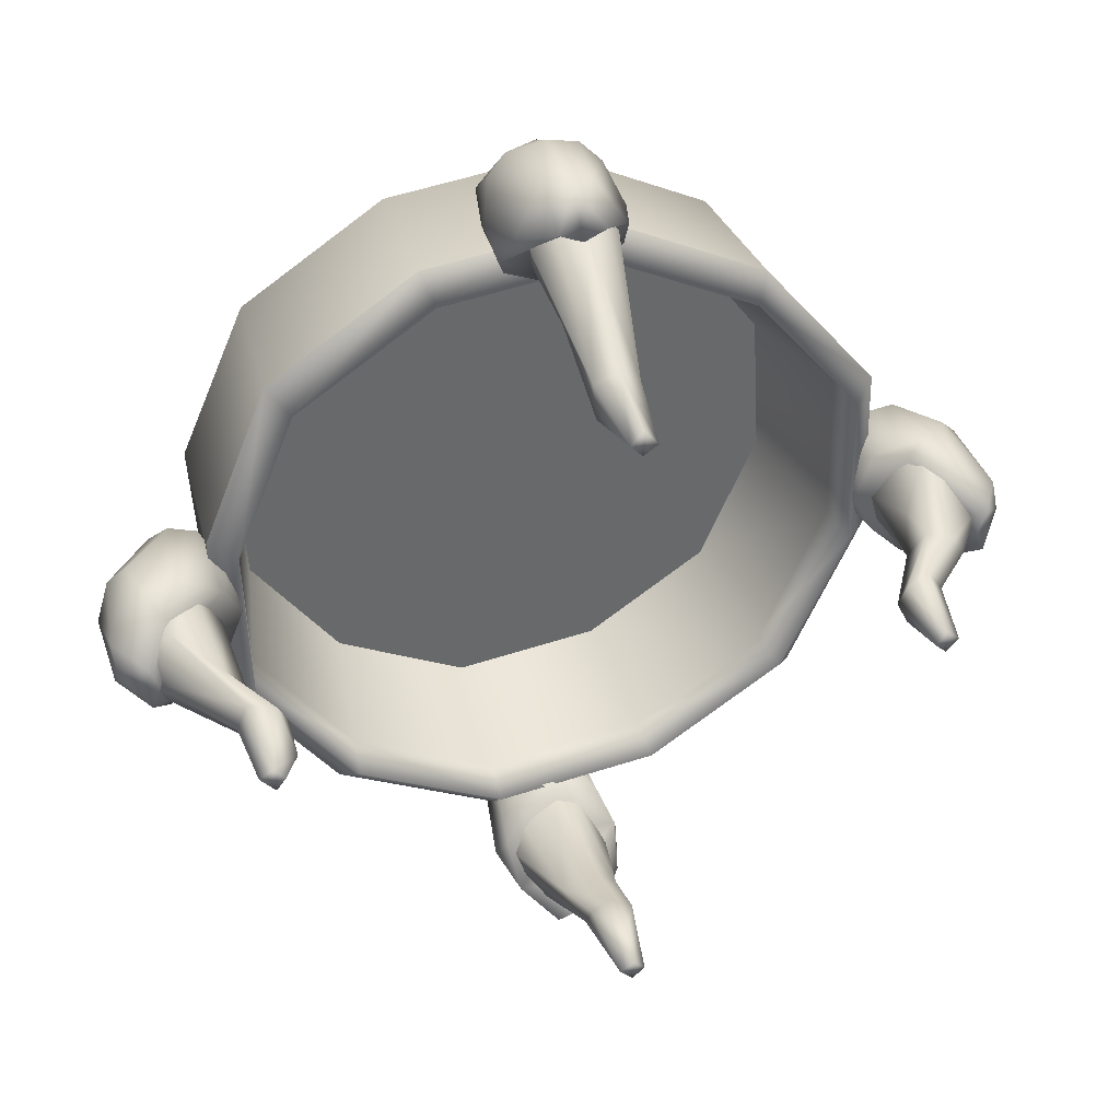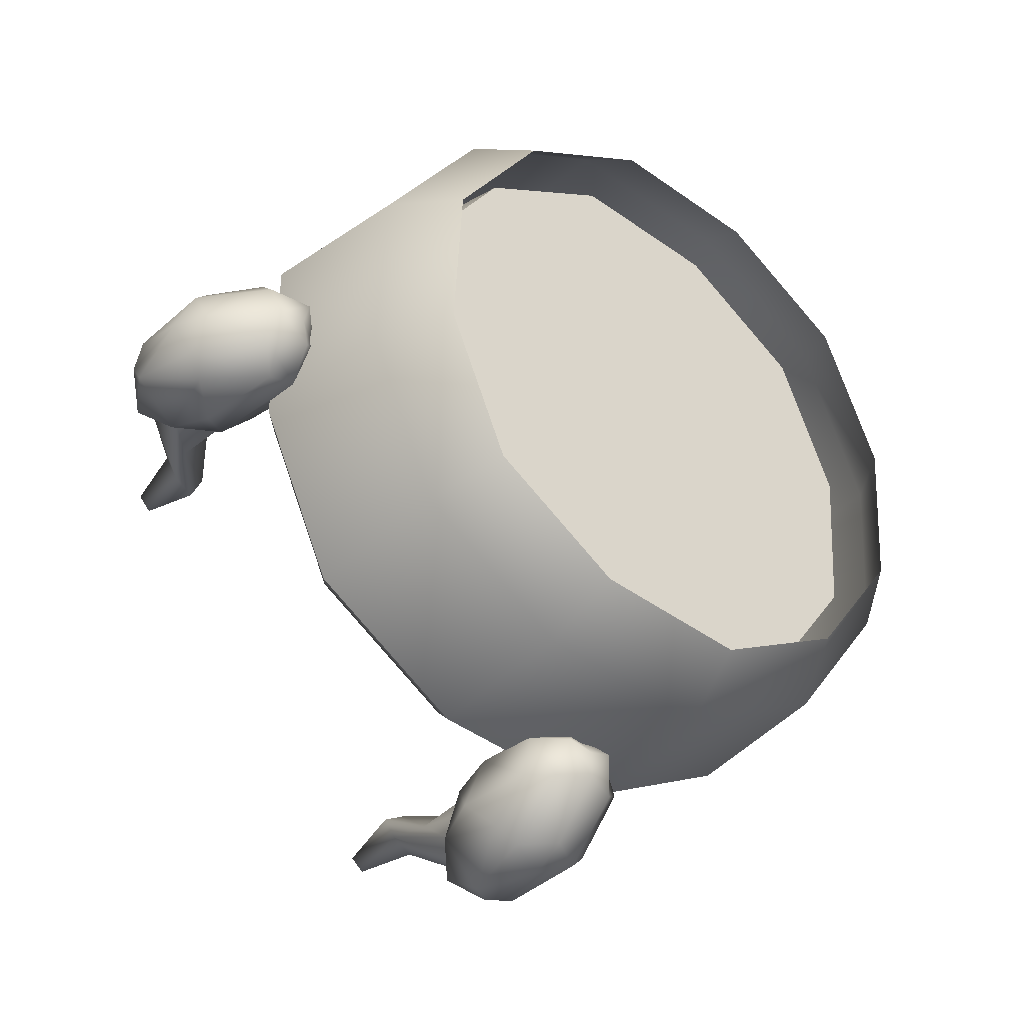
<metadata>
{"format":"obj","ext":"obj","renderer":"f3d","projection":"perspective","resolution":1024,"background":"white","views":[{"elev":37.8,"azim":163.2,"up":"+Z"},{"elev":-36.0,"azim":-38.6,"up":"+Z"}]}
</metadata>
<code>
g Area_Common_Build_Hili_House_16B
v 0.6327 0.09863 0.5309
v 0.694 -0.05815 0.1224
v 0.5482 -0.05815 0.46
v 0.801 0.09863 0.1412
v 0.241 -0.05815 0.6622
v 0.2782 0.09863 0.7643
v -0.1243 -0.05815 0.7047
v -0.1434 0.09863 0.8134
v -0.453 -0.05815 0.5399
v -0.5228 0.09863 0.6231
v -0.6725 -0.05815 0.2448
v -0.7761 0.09863 0.2825
v -0.694 -0.05815 -0.1224
v -0.801 0.09863 -0.1412
v -0.83 0.4779 0.2932
v -0.8381 0.4779 -0.1466
v -0.5427 0.4779 0.6468
v -0.1489 0.4779 0.8443
v 0.2888 0.4779 0.7934
v 0.6567 0.4779 0.5511
v 0.8201 0.4779 0.1466
v -0.7696 0.5464 0.2712
v -0.8381 0.4779 -0.1466
v -0.7757 0.5464 -0.1356
v -0.83 0.4779 0.2932
v -0.502 0.5464 0.5983
v -0.5427 0.4779 0.6468
v -0.1377 0.5464 0.781
v -0.1489 0.4779 0.8443
v 0.2671 0.5464 0.7339
v 0.2888 0.4779 0.7934
v 0.6075 0.5464 0.5098
v 0.6567 0.4779 0.5511
v 0.7578 0.5464 0.1356
v 0.8201 0.4779 0.1466
v -0.7533 0.4306 0.2653
v -0.7589 0.4306 -0.1327
v -0.6672 0.1037 0.2429
v -0.6887 0.1037 -0.1214
v -0.4495 0.1037 0.5357
v -0.4911 0.4306 0.5852
v -0.1233 0.1037 0.6993
v -0.1347 0.4306 0.7639
v 0.2392 0.1037 0.6571
v 0.2613 0.4306 0.7179
v 0.5439 0.1037 0.4564
v 0.5942 0.4306 0.4986
v 0.6887 0.1037 0.1214
v 0.741 0.4306 0.1327
v -0.6672 0.1037 0.2429
v 0.6887 0.1037 0.1214
v 0.5439 0.1037 0.4564
v -0.6887 0.1037 -0.1214
v -0.4495 0.1037 0.5357
v 0.2392 0.1037 0.6571
v -0.1233 0.1037 0.6993
v 0.694 -0.05815 0.1224
v 0.7761 0.09863 -0.2825
v 0.6725 -0.05815 -0.2448
v 0.801 0.09863 0.1412
v 0.5228 0.09863 -0.6231
v 0.453 -0.05815 -0.5399
v 0.1243 -0.05815 -0.7047
v 0.1434 0.09863 -0.8134
v -0.241 -0.05815 -0.6622
v -0.2782 0.09863 -0.7643
v -0.5482 -0.05815 -0.46
v -0.6327 0.09863 -0.5309
v -0.694 -0.05815 -0.1224
v -0.801 0.09863 -0.1412
v -0.6567 0.4779 -0.5511
v -0.8381 0.4779 -0.1466
v -0.2888 0.4779 -0.7934
v 0.1489 0.4779 -0.8443
v 0.5427 0.4779 -0.6468
v 0.8056 0.4779 -0.2932
v 0.8201 0.4779 0.1466
v -0.8381 0.4779 -0.1466
v -0.6075 0.5464 -0.5098
v -0.7757 0.5464 -0.1356
v -0.6567 0.4779 -0.5511
v -0.2671 0.5464 -0.7339
v -0.2888 0.4779 -0.7934
v 0.1377 0.5464 -0.781
v 0.1489 0.4779 -0.8443
v 0.502 0.5464 -0.5983
v 0.5427 0.4779 -0.6468
v 0.7452 0.5464 -0.2712
v 0.8056 0.4779 -0.2932
v 0.7578 0.5464 0.1356
v 0.8201 0.4779 0.1466
v -0.5942 0.4306 -0.4986
v -0.7589 0.4306 -0.1327
v -0.5439 0.1037 -0.4564
v -0.6887 0.1037 -0.1214
v -0.2392 0.1037 -0.6571
v -0.2613 0.4306 -0.7179
v 0.1233 0.1037 -0.6993
v 0.1347 0.4306 -0.7639
v 0.4495 0.1037 -0.5357
v 0.4911 0.4306 -0.5852
v 0.6672 0.1037 -0.2429
v 0.7289 0.4306 -0.2653
v 0.6887 0.1037 0.1214
v 0.741 0.4306 0.1327
v 0.6887 0.1037 0.1214
v -0.5439 0.1037 -0.4564
v 0.6672 0.1037 -0.2429
v -0.6887 0.1037 -0.1214
v 0.4495 0.1037 -0.5357
v -0.2392 0.1037 -0.6571
v 0.1233 0.1037 -0.6993
v 1.057 0.4741 0.08448
v 0.9362 0.3307 0.07958
v 0.894 0.3772 0.1367
v 1.047 0.4205 4.804e-06
v 1.091 0.5038 -4.573e-07
v 1.057 0.4741 -0.08448
v 1.083 0.6647 -0.05318
v 0.9362 0.3307 -0.0795
v 1.083 0.6647 0.05317
v 1.08 0.7042 -4.412e-07
v 1.016 0.7801 0.05511
v 0.9662 0.6921 0.1303
v 1.014 0.495 0.1315
v 0.938 0.5718 0.1633
v 0.8711 0.6186 0.1433
v 0.9669 0.6977 -4.318e-07
v 0.8935 0.5921 -4.333e-07
v 0.8067 0.589 0.08867
v 0.7611 0.5636 -4.239e-07
v 0.9942 0.7838 -4.277e-07
v 1.016 0.7801 -0.05512
v 0.9662 0.6921 -0.1303
v 1.014 0.495 -0.1315
v 0.938 0.5718 -0.1633
v 0.9264 0.3851 -0.1304
v 0.8065 0.5614 -0.1159
v 0.8251 0.383 -0.1172
v 0.8711 0.6186 -0.1433
v 0.9669 0.6977 -4.318e-07
v 0.8935 0.5921 -4.333e-07
v 0.7611 0.5636 -4.239e-07
v 0.8425 0.3046 -0.05916
v 0.9271 0.3007 4.104e-05
v 0.782 0.3684 2.826e-05
v 0.7777 0.4852 -0.07718
v 0.8607 0.2979 4.104e-05
v 0.9271 0.3007 4.104e-05
v 0.8425 0.3046 0.05924
v 0.8251 0.383 0.1172
v 0.782 0.3684 2.826e-05
v 0.7777 0.4852 0.07718
v 0.8607 0.2979 4.104e-05
v -1.067 0.4741 -0.08448
v -0.9456 0.3307 -0.07958
v -0.9034 0.3772 -0.1367
v -1.057 0.4205 -4.774e-06
v -1.101 0.5038 4.987e-07
v -1.067 0.4741 0.08448
v -1.093 0.6647 0.05318
v -0.9456 0.3307 0.0795
v -1.093 0.6647 -0.05317
v -1.089 0.7042 5.132e-07
v -1.026 0.7801 -0.05511
v -0.9756 0.6921 -0.1303
v -1.023 0.495 -0.1315
v -0.9474 0.5718 -0.1633
v -0.8805 0.6186 -0.1433
v -0.9763 0.6977 5.064e-07
v -0.9029 0.5921 4.943e-07
v -0.8161 0.589 -0.08867
v -0.7705 0.5636 4.848e-07
v -1.004 0.7838 5.144e-07
v -1.026 0.7801 0.05512
v -0.9756 0.6921 0.1303
v -1.023 0.495 0.1315
v -0.9474 0.5718 0.1633
v -0.9357 0.3851 0.1304
v -0.8159 0.5614 0.1159
v -0.8345 0.383 0.1172
v -0.8805 0.6186 0.1433
v -0.9763 0.6977 5.064e-07
v -0.9029 0.5921 4.943e-07
v -0.7705 0.5636 4.848e-07
v -0.8519 0.3046 0.05916
v -0.9365 0.3007 -4.102e-05
v -0.7914 0.3684 -2.823e-05
v -0.7871 0.4852 0.07718
v -0.8701 0.2979 -4.103e-05
v -0.9365 0.3007 -4.102e-05
v -0.8519 0.3046 -0.05924
v -0.8345 0.383 -0.1172
v -0.7914 0.3684 -2.823e-05
v -0.7871 0.4852 -0.07718
v -0.8701 0.2979 -4.103e-05
v 0.08448 0.4741 -1.057
v 0.07958 0.3307 -0.9362
v 0.1367 0.3772 -0.894
v 4.726e-06 0.4205 -1.047
v -5.43e-07 0.5038 -1.091
v -0.08448 0.4741 -1.057
v -0.05318 0.6647 -1.083
v -0.0795 0.3307 -0.9362
v 0.05317 0.6647 -1.083
v -5.416e-07 0.7042 -1.08
v 0.05511 0.7801 -1.016
v 0.1303 0.6921 -0.9662
v 0.1315 0.495 -1.014
v 0.1633 0.5718 -0.938
v 0.1433 0.6186 -0.8711
v -5.267e-07 0.6977 -0.9669
v -5.171e-07 0.5921 -0.8935
v 0.08867 0.589 -0.8067
v -4.997e-07 0.5636 -0.7611
v -5.303e-07 0.7838 -0.9942
v -0.05512 0.7801 -1.016
v -0.1303 0.6921 -0.9662
v -0.1315 0.495 -1.014
v -0.1633 0.5718 -0.938
v -0.1304 0.3851 -0.9264
v -0.1159 0.5614 -0.8065
v -0.1172 0.383 -0.8251
v -0.1433 0.6186 -0.8711
v -5.267e-07 0.6977 -0.9669
v -5.171e-07 0.5921 -0.8935
v -4.997e-07 0.5636 -0.7611
v -0.05916 0.3046 -0.8425
v 4.097e-05 0.3007 -0.9271
v 2.82e-05 0.3684 -0.782
v -0.07718 0.4852 -0.7777
v 4.098e-05 0.2979 -0.8607
v 4.097e-05 0.3007 -0.9271
v 0.05924 0.3046 -0.8425
v 0.1172 0.383 -0.8251
v 2.82e-05 0.3684 -0.782
v 0.07718 0.4852 -0.7777
v 4.098e-05 0.2979 -0.8607
v -0.08448 0.4741 1.057
v -0.07958 0.3307 0.9362
v -0.1367 0.3772 0.894
v -4.818e-06 0.4205 1.047
v 4.476e-07 0.5038 1.091
v 0.08448 0.4741 1.057
v 0.0795 0.3307 0.9362
v -0.05317 0.6647 1.083
v 0.05318 0.6647 1.083
v 4.471e-07 0.7042 1.08
v 0.05512 0.7801 1.016
v 4.434e-07 0.7838 0.9942
v -0.05511 0.7801 1.016
v -0.1303 0.6921 0.9662
v -0.1315 0.495 1.014
v -0.1633 0.5718 0.938
v -0.1433 0.6186 0.8711
v 4.422e-07 0.6977 0.9669
v 4.39e-07 0.5921 0.8935
v -0.08867 0.589 0.8067
v 4.332e-07 0.5636 0.7611
v 0.1303 0.6921 0.9662
v 0.1315 0.495 1.014
v 0.1633 0.5718 0.938
v 0.1304 0.3851 0.9264
v 0.1159 0.5614 0.8065
v 0.1172 0.383 0.8251
v 0.1433 0.6186 0.8711
v 4.332e-07 0.5636 0.7611
v 4.39e-07 0.5921 0.8935
v 4.422e-07 0.6977 0.9669
v -0.1172 0.383 0.8251
v -0.07718 0.4852 0.7777
v -2.827e-05 0.3684 0.782
v -0.05924 0.3046 0.8425
v -4.106e-05 0.2979 0.8607
v -4.106e-05 0.3007 0.9271
v -2.827e-05 0.3684 0.782
v 0.07718 0.4852 0.7777
v 0.05916 0.3046 0.8425
v -4.106e-05 0.3007 0.9271
v -4.106e-05 0.2979 0.8607
v -1.024 0.7197 0.01326
v -0.91 0.8517 0.0531
v -0.9586 0.6441 0.121
v -0.982 0.5934 0.09229
v -0.9407 0.8487 0.008071
v -1.025 0.6051 0.01268
v -1.01 0.7097 -0.0494
v -0.995 0.6038 -0.08225
v -0.9575 0.7063 -0.103
v -0.8065 0.9503 -0.05548
v -0.9744 0.6441 -0.09796
v -0.8575 0.8261 -0.07328
v -0.9316 0.6239 -0.1188
v -0.7417 0.9827 -0.05872
v -0.771 1.142 -0.03157
v -0.8023 1.138 -0.002215
v -0.8347 0.9583 0.001367
v -0.799 0.9503 0.05092
v -0.7662 1.142 0.02972
v -0.7344 0.9827 0.04502
v -0.7444 1.145 -0.005976
v -0.7444 1.145 -0.005976
v -0.7184 0.9735 -0.008241
v -0.8079 0.8128 -0.001981
v -0.8134 0.5671 -0.001713
v -0.8238 0.5717 -0.05668
v -0.8723 0.6109 -0.1072
v -0.7184 0.9735 -0.008241
v -0.8482 0.8261 0.06702
v -0.8079 0.8128 -0.001981
v -0.9132 0.6239 0.1356
v -0.842 0.7166 0.04969
v -0.8554 0.5731 0.1039
v -0.8134 0.5671 -0.001713
v -0.04335 1.022 -0.7905
v -0.09902 0.724 -0.9373
v -0.04737 0.7278 -0.9881
v -0.07115 0.8588 -0.8407
v -0.1135 0.6313 -0.9119
v -0.05371 0.5725 -0.8087
v -0.001249 0.5674 -0.7989
v -0.0017 0.8438 -0.7925
v 0.003089 1.048 -0.7036
v -0.04671 1.059 -0.7264
v -0.02045 1.238 -0.754
v 0.008886 1.234 -0.7854
v 0.003156 1.168 -0.6985
v 0.005121 1.242 -0.7275
v 0.01257 1.031 -0.8182
v 0.06132 1.022 -0.7831
v 0.0695 0.7278 -0.9784
v 0.1165 0.6541 -0.9379
v 0.06549 0.8588 -0.8317
v 0.0886 0.597 -0.9599
v 0.0408 1.238 -0.7492
v 0.005121 1.242 -0.7275
v 0.01309 0.7391 -1.001
v 0.01249 0.6101 -1.001
v 0.1303 0.6313 -0.8943
v 0.09953 0.5742 -0.8389
v -0.001249 0.5674 -0.7989
v -0.0017 0.8438 -0.7925
v 0.003089 1.048 -0.7036
v 0.05561 1.059 -0.7192
v 0.003156 1.168 -0.6985
v -0.07833 0.6087 -0.9725
v -0.09369 0.6541 -0.9531
v 0.05284 1.022 0.7951
v 0.04577 0.7278 0.9927
v -0.0147 0.7391 1.006
v -0.0141 0.6101 1.005
v -0.003079 1.031 0.8228
v -0.05184 1.022 0.7877
v -0.03131 1.209 0.7538
v 0.02994 1.209 0.7586
v 0.0006018 1.204 0.79
v 0.07673 0.6087 0.9771
v 0.004367 1.212 0.7321
v -0.04613 1.059 0.7238
v 0.006398 1.048 0.7082
v -0.06709 0.8588 0.8363
v -0.1181 0.6541 0.9425
v -0.07111 0.7278 0.983
v -0.0902 0.597 0.9645
v 9.679e-05 0.8438 0.7971
v -0.0003546 0.5674 0.8035
v -0.1011 0.5742 0.8435
v -0.1319 0.6313 0.8989
v 0.004367 1.212 0.7321
v 0.0562 1.059 0.731
v 0.006398 1.048 0.7082
v 0.06955 0.8588 0.8453
v 9.679e-05 0.8438 0.7971
v -0.0003546 0.5674 0.8035
v 0.05211 0.5725 0.8133
v 0.09742 0.724 0.9419
v 0.09209 0.6541 0.9577
v 0.8205 0.9511 -0.05867
v 0.8468 0.8377 -0.07393
v 0.9094 0.6265 -0.1387
v 0.8541 0.5735 -0.108
v 0.814 0.5672 -0.007189
v 0.8076 0.8238 -0.006738
v 0.7566 0.985 -0.05296
v 0.741 0.9753 -0.0004362
v 0.8084 1.151 -0.03815
v 0.8557 0.9594 -0.009914
v 1.016 0.7266 -0.02153
v 0.7467 1.095 -0.0005023
v 0.8433 1.141 -0.006233
v 0.7875 1.158 -0.002467
v 0.8279 0.9511 0.046
v 1.003 0.7161 0.03894
v 1.016 0.6069 -0.02093
v 0.8131 1.15 0.0231
v 0.7638 0.985 0.04936
v 0.9876 0.6055 0.06989
v 0.7467 1.095 -0.0005023
v 0.7875 1.158 -0.002467
v 0.8559 0.8377 0.06272
v 0.8076 0.8238 -0.006738
v 0.814 0.5672 -0.007189
v 0.8702 0.6035 0.09382
v 0.9525 0.7126 0.09058
v 0.9682 0.6476 0.08525
v 0.741 0.9753 -0.0004362
v 0.9751 0.5947 -0.09703
v 0.9935 0.7161 -0.07794
v 0.953 0.6476 -0.1249
g Area_Common_Build_Hili_House_16B_0
f 3 2 1
f 4 1 2
f 3 1 5
f 6 5 1
f 5 6 7
f 8 7 6
f 7 8 9
f 10 9 8
f 9 10 11
f 12 11 10
f 11 12 13
f 14 13 12
f 12 15 14
f 16 14 15
f 15 12 17
f 10 17 12
f 17 10 18
f 8 18 10
f 18 8 19
f 6 19 8
f 19 6 20
f 1 20 6
f 20 1 21
f 4 21 1
f 24 23 22
f 25 22 23
f 22 25 26
f 27 26 25
f 26 27 28
f 29 28 27
f 28 29 30
f 31 30 29
f 30 31 32
f 33 32 31
f 32 33 34
f 35 34 33
f 22 36 24
f 37 24 36
f 36 38 37
f 39 37 38
f 38 36 40
f 41 40 36
f 40 41 42
f 43 42 41
f 42 43 44
f 45 44 43
f 44 45 46
f 47 46 45
f 32 34 47
f 46 47 48
f 49 48 47
f 49 47 34
f 36 22 41
f 26 41 22
f 41 26 43
f 28 43 26
f 43 28 45
f 30 45 28
f 45 30 47
f 32 47 30
f 52 51 50
f 53 50 51
f 50 54 52
f 55 52 54
f 56 55 54
f 59 58 57
f 60 57 58
f 58 59 61
f 62 61 59
f 62 63 61
f 64 61 63
f 63 65 64
f 66 64 65
f 65 67 66
f 68 66 67
f 67 69 68
f 70 68 69
f 68 70 71
f 72 71 70
f 66 68 73
f 71 73 68
f 64 66 74
f 73 74 66
f 61 64 75
f 74 75 64
f 75 76 61
f 58 61 76
f 76 77 58
f 60 58 77
f 80 79 78
f 81 78 79
f 79 82 81
f 83 81 82
f 82 84 83
f 85 83 84
f 84 86 85
f 87 85 86
f 86 88 87
f 89 87 88
f 88 90 89
f 91 89 90
f 79 80 92
f 93 92 80
f 92 93 94
f 95 94 93
f 94 96 92
f 97 92 96
f 96 98 97
f 99 97 98
f 98 100 99
f 101 99 100
f 86 101 88
f 100 102 101
f 103 101 102
f 103 88 101
f 88 103 90
f 102 104 103
f 105 103 104
f 105 90 103
f 92 97 79
f 82 79 97
f 97 99 82
f 84 82 99
f 99 101 84
f 86 84 101
f 108 107 106
f 109 106 107
f 108 110 107
f 111 107 110
f 112 111 110
f 115 114 113
f 114 116 113
f 117 113 116
f 118 117 116
f 118 119 117
f 116 120 118
f 121 113 117
f 121 117 122
f 117 119 122
f 123 121 122
f 123 124 121
f 121 124 125
f 113 121 125
f 115 113 125
f 125 126 115
f 125 124 126
f 115 126 127
f 126 124 127
f 124 123 128
f 124 128 129
f 129 130 124
f 130 127 124
f 131 130 129
f 123 122 132
f 123 132 128
f 122 133 132
f 119 133 122
f 134 133 119
f 134 119 135
f 134 135 136
f 136 135 137
f 136 137 138
f 138 137 139
f 133 134 140
f 140 134 136
f 136 138 140
f 133 140 141
f 132 133 141
f 141 140 142
f 138 143 140
f 142 140 143
f 119 118 135
f 118 137 135
f 137 120 139
f 120 137 118
f 144 139 120
f 144 120 145
f 144 146 139
f 147 139 146
f 143 147 146
f 138 139 147
f 143 138 147
f 120 116 145
f 146 144 148
f 148 144 145
f 116 114 149
f 114 150 149
f 151 150 114
f 152 150 151
f 151 153 152
f 151 130 153
f 114 115 151
f 115 127 151
f 127 130 151
f 150 152 154
f 150 154 149
f 130 131 153
f 153 131 152
f 157 156 155
f 156 158 155
f 159 155 158
f 160 159 158
f 160 161 159
f 158 162 160
f 163 155 159
f 163 159 164
f 159 161 164
f 165 163 164
f 165 166 163
f 163 166 167
f 155 163 167
f 157 155 167
f 167 168 157
f 167 166 168
f 157 168 169
f 168 166 169
f 166 165 170
f 166 170 171
f 171 172 166
f 172 169 166
f 173 172 171
f 165 164 174
f 165 174 170
f 164 175 174
f 161 175 164
f 176 175 161
f 176 161 177
f 176 177 178
f 178 177 179
f 178 179 180
f 180 179 181
f 175 176 182
f 182 176 178
f 178 180 182
f 175 182 183
f 174 175 183
f 183 182 184
f 180 185 182
f 184 182 185
f 161 160 177
f 160 179 177
f 179 162 181
f 162 179 160
f 186 181 162
f 186 162 187
f 186 188 181
f 189 181 188
f 185 189 188
f 180 181 189
f 185 180 189
f 162 158 187
f 188 186 190
f 190 186 187
f 158 156 191
f 156 192 191
f 193 192 156
f 194 192 193
f 193 195 194
f 193 172 195
f 156 157 193
f 157 169 193
f 169 172 193
f 192 194 196
f 192 196 191
f 172 173 195
f 195 173 194
f 199 198 197
f 198 200 197
f 201 197 200
f 202 201 200
f 202 203 201
f 200 204 202
f 205 197 201
f 205 201 206
f 201 203 206
f 207 205 206
f 207 208 205
f 205 208 209
f 197 205 209
f 199 197 209
f 209 210 199
f 209 208 210
f 199 210 211
f 210 208 211
f 208 207 212
f 208 212 213
f 213 214 208
f 214 211 208
f 215 214 213
f 207 206 216
f 207 216 212
f 206 217 216
f 203 217 206
f 218 217 203
f 218 203 219
f 218 219 220
f 220 219 221
f 220 221 222
f 222 221 223
f 217 218 224
f 224 218 220
f 220 222 224
f 217 224 225
f 216 217 225
f 225 224 226
f 222 227 224
f 226 224 227
f 203 202 219
f 202 221 219
f 221 204 223
f 204 221 202
f 228 223 204
f 228 204 229
f 228 230 223
f 231 223 230
f 227 231 230
f 222 223 231
f 227 222 231
f 204 200 229
f 230 228 232
f 232 228 229
f 200 198 233
f 198 234 233
f 235 234 198
f 236 234 235
f 235 237 236
f 235 214 237
f 198 199 235
f 199 211 235
f 211 214 235
f 234 236 238
f 234 238 233
f 214 215 237
f 237 215 236
f 241 240 239
f 240 242 239
f 243 239 242
f 244 243 242
f 242 245 244
f 246 239 243
f 244 247 243
f 243 247 248
f 246 243 248
f 247 249 248
f 248 249 250
f 251 248 250
f 251 246 248
f 251 252 246
f 246 252 253
f 239 246 253
f 241 239 253
f 253 254 241
f 253 252 254
f 241 254 255
f 254 252 255
f 252 251 256
f 251 250 256
f 252 256 257
f 257 258 252
f 258 255 252
f 259 258 257
f 260 249 247
f 260 247 261
f 260 261 262
f 262 261 263
f 262 263 264
f 264 263 265
f 266 260 262
f 262 264 266
f 264 267 266
f 268 266 267
f 269 266 268
f 249 266 269
f 249 260 266
f 255 258 270
f 270 258 271
f 258 259 271
f 270 271 272
f 271 259 272
f 272 273 270
f 270 273 240
f 241 255 270
f 240 241 270
f 273 272 274
f 273 274 275
f 240 273 275
f 242 240 275
f 250 249 269
f 267 277 276
f 277 265 276
f 278 276 265
f 278 265 245
f 278 245 279
f 245 242 279
f 263 245 265
f 245 263 244
f 244 263 261
f 247 244 261
f 264 265 277
f 267 264 277
f 276 278 280
f 280 278 279
f 283 282 281
f 284 283 281
f 285 281 282
f 281 286 284
f 281 285 287
f 281 287 286
f 286 287 288
f 289 287 285
f 290 289 285
f 291 288 287
f 287 289 291
f 290 292 289
f 292 293 289
f 291 289 293
f 294 292 290
f 290 295 294
f 295 290 296
f 296 290 297
f 297 290 285
f 297 285 282
f 298 296 297
f 296 298 299
f 299 298 300
f 299 300 301
f 299 301 296
f 294 295 302
f 296 302 295
f 303 292 294
f 294 302 303
f 303 304 292
f 304 305 292
f 306 292 305
f 306 307 292
f 307 293 292
f 301 300 308
f 309 308 300
f 309 300 298
f 310 308 309
f 298 297 282
f 309 298 282
f 311 309 282
f 311 312 309
f 309 312 310
f 311 313 312
f 313 314 312
f 310 312 314
f 282 283 311
f 317 316 315
f 318 315 316
f 319 318 316
f 319 320 318
f 320 321 318
f 322 318 321
f 322 323 318
f 318 324 315
f 318 323 324
f 325 315 324
f 315 325 326
f 325 324 327
f 327 324 323
f 328 326 325
f 325 327 328
f 315 326 329
f 326 330 329
f 329 330 331
f 330 332 331
f 330 333 332
f 332 334 331
f 330 326 335
f 336 335 326
f 337 329 331
f 329 337 315
f 337 331 338
f 338 331 334
f 333 339 332
f 340 339 333
f 341 340 333
f 342 341 333
f 343 342 333
f 343 333 344
f 344 333 330
f 330 335 344
f 344 345 343
f 344 335 345
f 345 335 336
f 337 317 315
f 317 337 338
f 317 338 346
f 346 347 317
f 316 317 347
f 316 347 319
f 350 349 348
f 349 350 351
f 352 350 348
f 350 352 353
f 353 352 354
f 348 355 352
f 352 356 354
f 352 355 356
f 349 351 357
f 358 354 356
f 358 359 354
f 353 354 359
f 359 358 360
f 360 361 359
f 359 361 353
f 353 361 362
f 362 363 353
f 363 350 353
f 350 363 351
f 362 364 363
f 351 363 364
f 360 365 361
f 365 366 361
f 366 367 361
f 367 368 361
f 361 368 362
f 369 356 355
f 370 369 355
f 369 370 371
f 372 371 370
f 373 371 372
f 373 372 374
f 375 374 372
f 376 375 372
f 372 348 376
f 372 370 348
f 377 375 376
f 348 370 355
f 349 376 348
f 376 349 377
f 357 377 349
f 380 379 378
f 380 381 379
f 381 382 379
f 383 379 382
f 379 383 384
f 379 384 378
f 385 384 383
f 386 378 384
f 387 378 386
f 387 388 378
f 386 384 389
f 389 384 385
f 387 386 390
f 386 389 391
f 386 391 390
f 388 387 392
f 393 388 392
f 388 393 394
f 395 392 387
f 387 390 395
f 392 395 396
f 394 393 397
f 396 395 398
f 390 399 395
f 398 395 399
f 396 400 392
f 401 400 396
f 401 402 400
f 402 403 400
f 403 404 400
f 392 400 404
f 404 393 392
f 403 405 404
f 393 404 405
f 405 397 393
f 396 406 401
f 396 398 406
f 408 394 407
f 407 409 408
f 409 378 408
f 378 409 380
f 388 408 378
f 408 388 394

</code>
